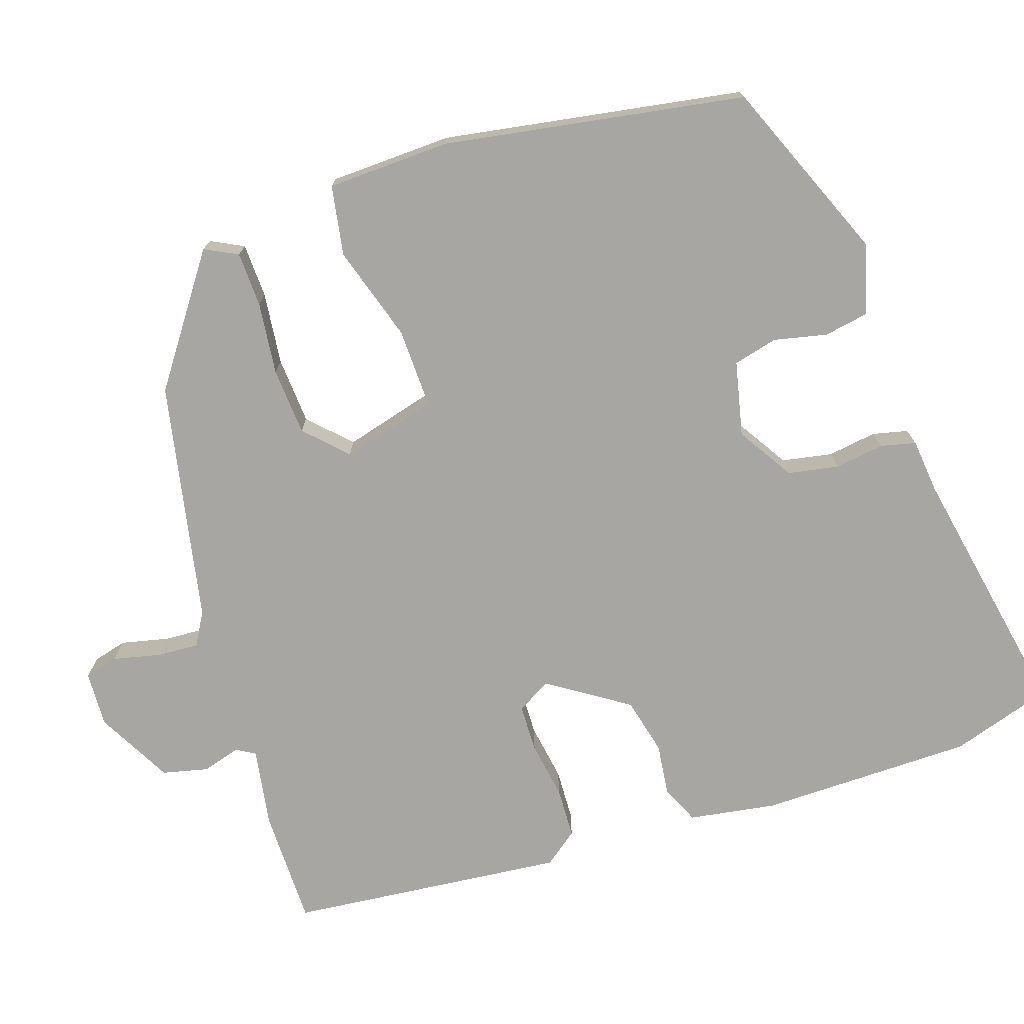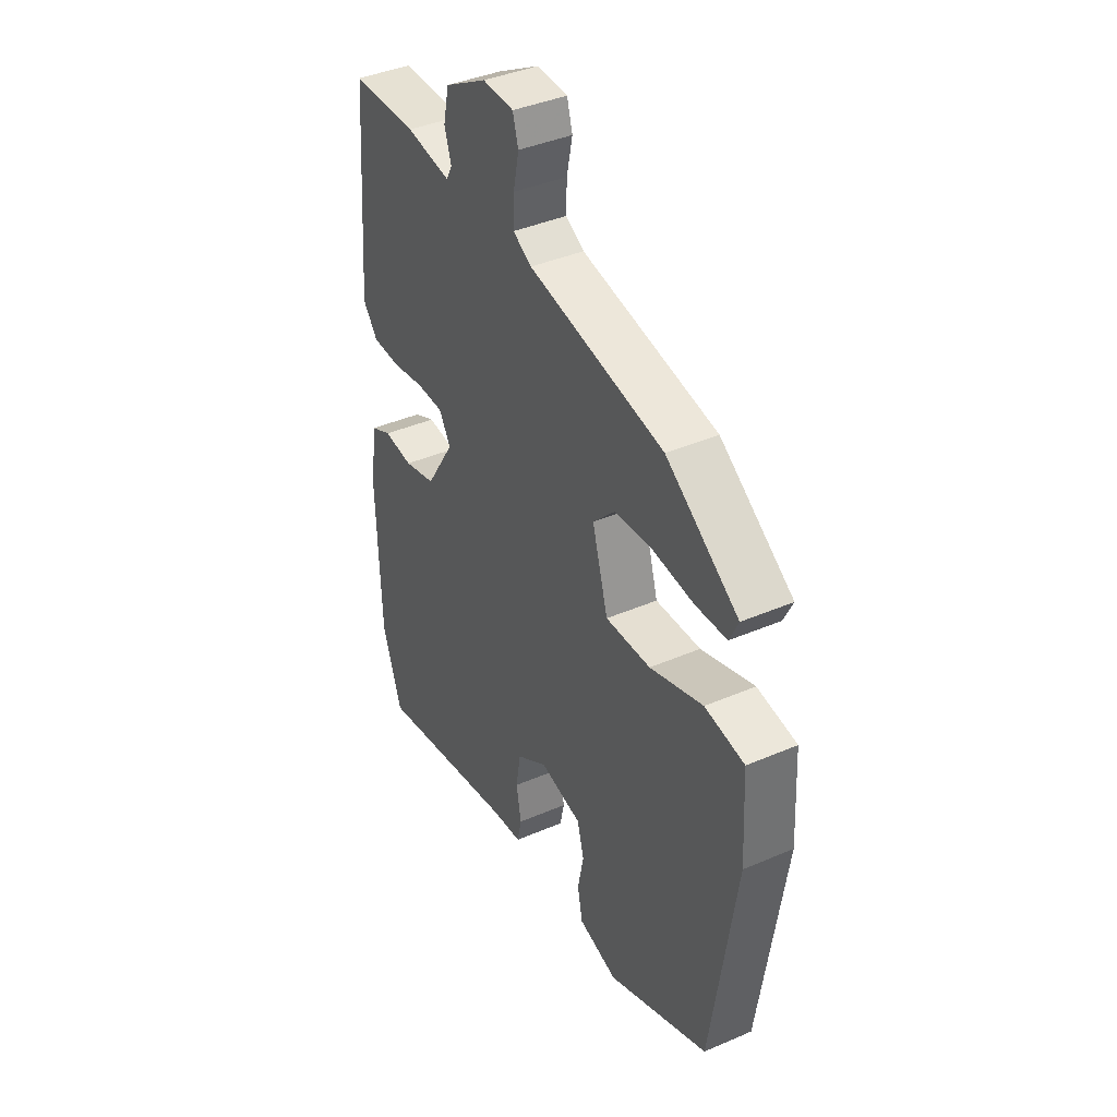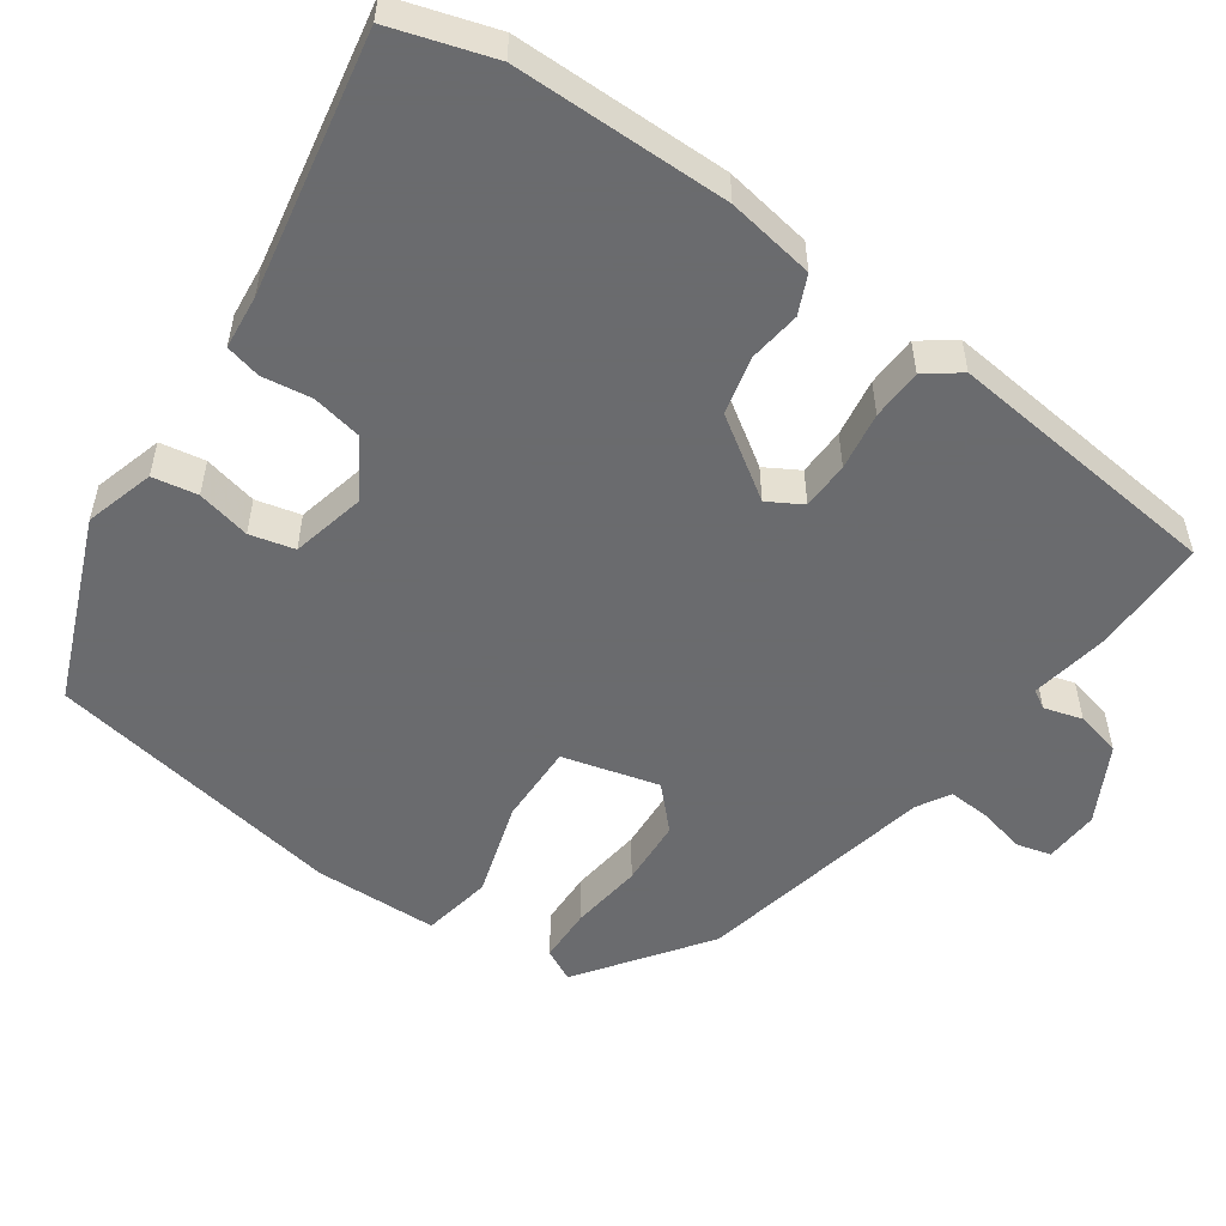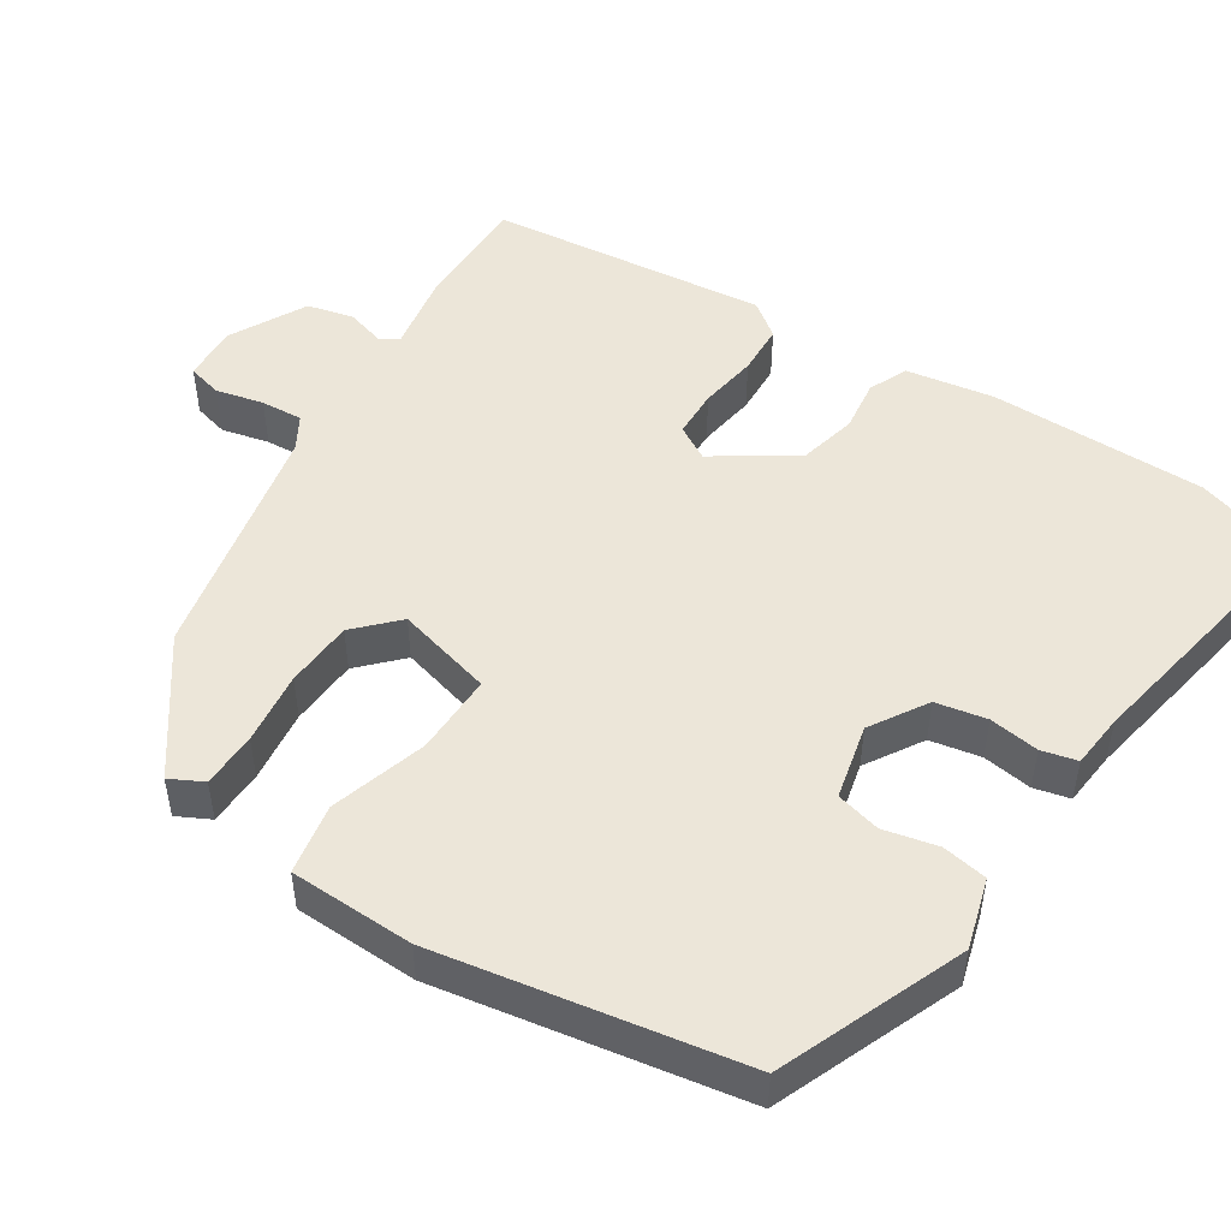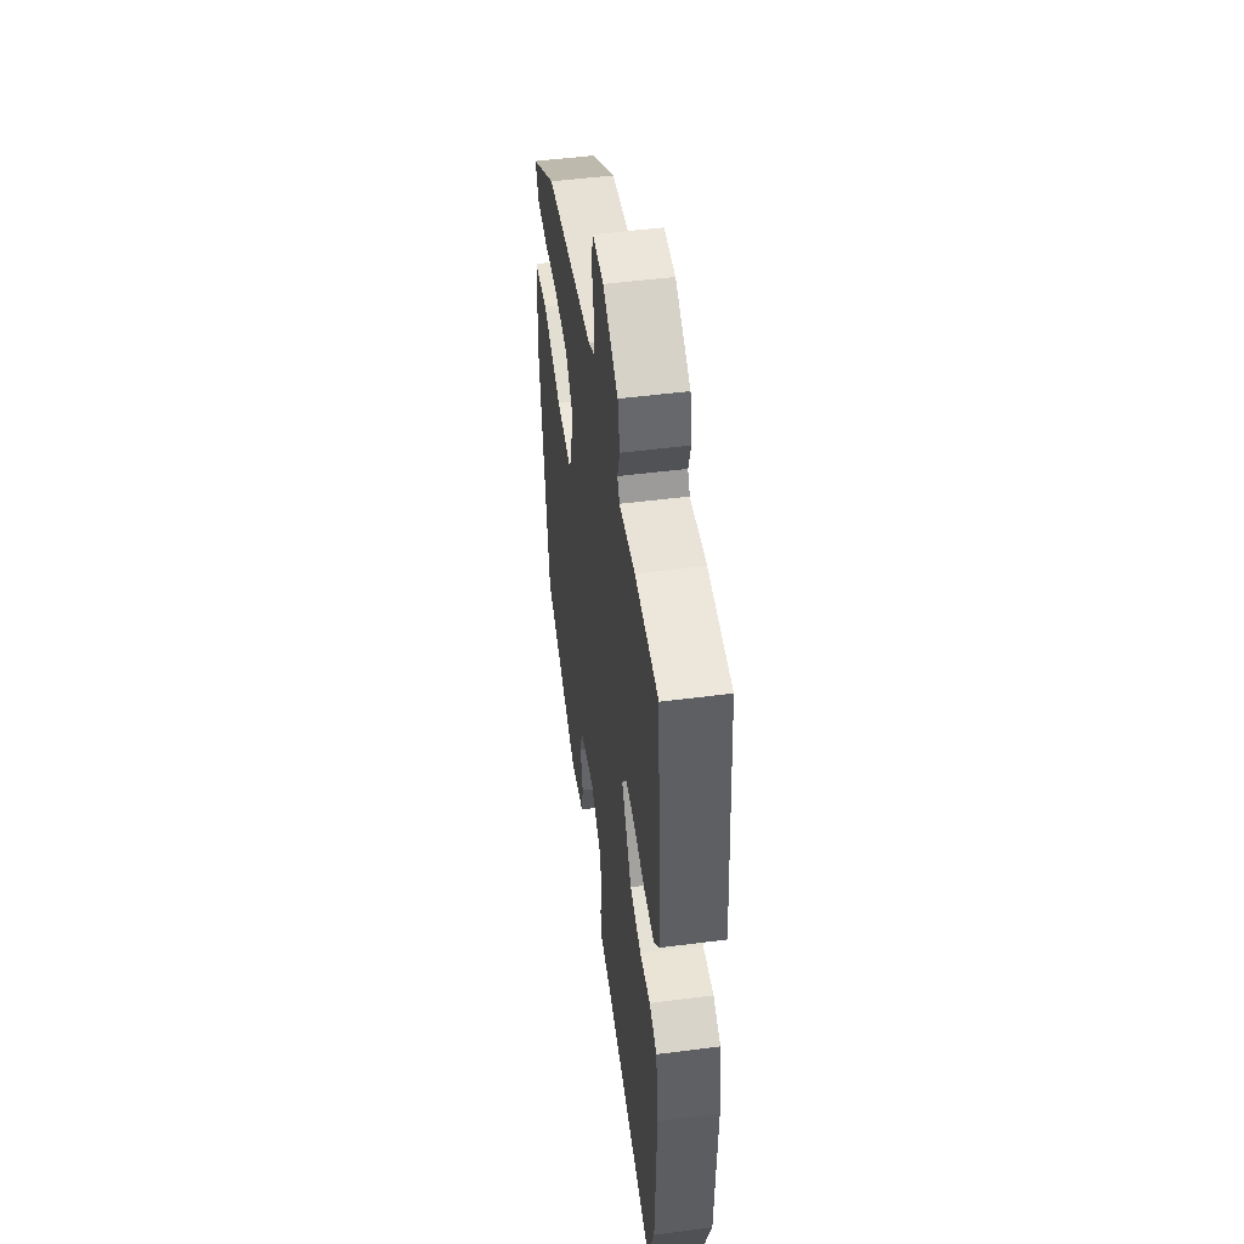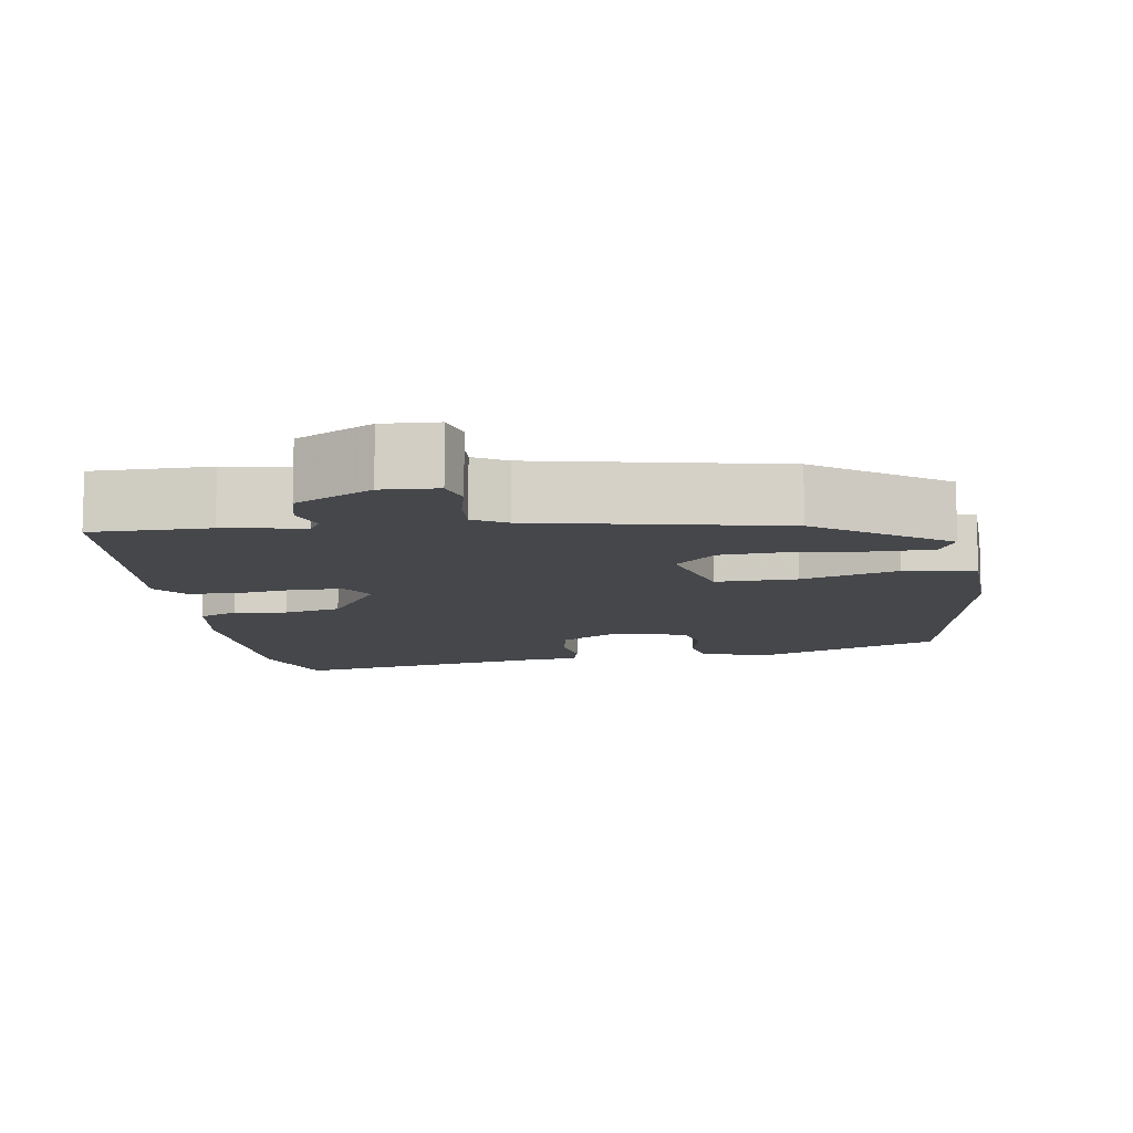
<metadata>
{"format":"obj","ext":"obj","renderer":"f3d","projection":"perspective","resolution":1024,"background":"white","views":[{"elev":-74.2,"azim":107.1,"up":"+Y"},{"elev":40.3,"azim":62.1,"up":"+Z"},{"elev":-53.3,"azim":-126.6,"up":"+Y"},{"elev":49.5,"azim":121.2,"up":"+Y"},{"elev":50.1,"azim":-98.1,"up":"+Z"},{"elev":-10.4,"azim":7.2,"up":"+Y"}]}
</metadata>
<code>
v 0.328 0.07 0.433
v 0.498 0.07 0.318
v 0.477 0.07 0.274
v 0.404 0.07 0.27
v 0.308 0.07 0.279
v 0.219 0.07 0.271
v 0.167 0.07 0.218
v 0.204 0.07 0.092
v 0.31 0.07 0.097
v 0.435 0.07 0.139
v 0.528 0.07 0.125
v 0.537 0.07 -0.038
v 0.479 0.07 -0.437
v 0.24 0.07 -0.542
v 0.148 0.07 -0.518
v 0.136 0.07 -0.459
v 0.15 0.07 -0.388
v 0.134 0.07 -0.33
v 0.035 0.07 -0.31
v -0.038 0.07 -0.358
v -0.049 0.07 -0.425
v -0.038 0.07 -0.49
v -0.048 0.07 -0.537
v -0.119 0.07 -0.546
v -0.459 0.07 -0.619
v -0.504 0.07 -0.487
v -0.513 0.07 -0.204
v -0.497 0.07 -0.088
v -0.447 0.07 -0.064
v -0.378 0.07 -0.071
v -0.303 0.07 -0.051
v -0.236 0.07 0.056
v -0.263 0.07 0.1
v -0.326 0.07 0.1
v -0.402 0.07 0.086
v -0.469 0.07 0.087
v -0.504 0.07 0.131
v -0.475 0.07 0.498
v -0.321 0.07 0.502
v -0.216 0.07 0.487
v -0.202 0.07 0.512
v -0.218 0.07 0.562
v -0.205 0.07 0.623
v -0.106 0.07 0.679
v -0.033 0.07 0.677
v -0.02 0.07 0.632
v -0.033 0.07 0.569
v -0.035 0.07 0.514
v 0.009 0.07 0.49
v 0.328 0 0.433
v 0.498 0 0.318
v 0.477 0 0.274
v 0.404 0 0.27
v 0.308 0 0.279
v 0.219 0 0.271
v 0.167 0 0.218
v 0.204 0 0.092
v 0.31 0 0.097
v 0.435 0 0.139
v 0.528 0 0.125
v 0.537 0 -0.038
v 0.479 0 -0.437
v 0.24 0 -0.542
v 0.148 0 -0.518
v 0.136 0 -0.459
v 0.15 0 -0.388
v 0.134 0 -0.33
v 0.035 0 -0.31
v -0.038 0 -0.358
v -0.049 0 -0.425
v -0.038 0 -0.49
v -0.048 0 -0.537
v -0.119 0 -0.546
v -0.459 0 -0.619
v -0.504 0 -0.487
v -0.513 0 -0.204
v -0.497 0 -0.088
v -0.447 0 -0.064
v -0.378 0 -0.071
v -0.303 0 -0.051
v -0.236 0 0.056
v -0.263 0 0.1
v -0.326 0 0.1
v -0.402 0 0.086
v -0.469 0 0.087
v -0.504 0 0.131
v -0.475 0 0.498
v -0.321 0 0.502
v -0.216 0 0.487
v -0.202 0 0.512
v -0.218 0 0.562
v -0.205 0 0.623
v -0.106 0 0.679
v -0.033 0 0.677
v -0.02 0 0.632
v -0.033 0 0.569
v -0.035 0 0.514
v 0.009 0 0.49
f 45 46 47
f 44 45 47
f 43 44 47
f 42 43 47
f 41 42 47
f 40 41 47 48
f 38 39 40
f 37 38 40
f 36 37 40
f 35 36 40
f 34 35 40
f 40 48 49
f 34 40 49
f 33 34 49
f 28 29 30
f 27 28 30
f 26 27 30
f 25 26 30
f 24 25 30
f 24 30 31
f 23 24 31
f 22 23 31
f 21 22 31
f 20 21 31 32
f 15 16 17
f 14 15 17
f 13 14 17
f 12 13 17
f 11 12 17
f 10 11 17
f 9 10 17
f 8 9 17 18
f 7 8 18 19
f 3 4 5
f 2 3 5
f 1 2 5
f 49 1 5
f 49 5 6
f 49 6 7
f 33 49 7
f 32 33 7
f 7 19 20 32
f 96 95 94
f 96 94 93
f 96 93 92
f 96 92 91
f 96 91 90
f 97 96 90 89
f 89 88 87
f 89 87 86
f 89 86 85
f 89 85 84
f 89 84 83
f 98 97 89
f 98 89 83
f 98 83 82
f 79 78 77
f 79 77 76
f 79 76 75
f 79 75 74
f 79 74 73
f 80 79 73
f 80 73 72
f 80 72 71
f 80 71 70
f 81 80 70 69
f 66 65 64
f 66 64 63
f 66 63 62
f 66 62 61
f 66 61 60
f 66 60 59
f 66 59 58
f 67 66 58 57
f 68 67 57 56
f 54 53 52
f 54 52 51
f 54 51 50
f 54 50 98
f 55 54 98
f 56 55 98
f 56 98 82
f 56 82 81
f 81 69 68 56
f 1 50 51 2
f 2 51 52 3
f 3 52 53 4
f 4 53 54 5
f 5 54 55 6
f 6 55 56 7
f 7 56 57 8
f 8 57 58 9
f 9 58 59 10
f 10 59 60 11
f 11 60 61 12
f 12 61 62 13
f 13 62 63 14
f 14 63 64 15
f 15 64 65 16
f 16 65 66 17
f 17 66 67 18
f 18 67 68 19
f 19 68 69 20
f 20 69 70 21
f 21 70 71 22
f 22 71 72 23
f 23 72 73 24
f 24 73 74 25
f 25 74 75 26
f 26 75 76 27
f 27 76 77 28
f 28 77 78 29
f 29 78 79 30
f 30 79 80 31
f 31 80 81 32
f 32 81 82 33
f 33 82 83 34
f 34 83 84 35
f 35 84 85 36
f 36 85 86 37
f 37 86 87 38
f 38 87 88 39
f 39 88 89 40
f 40 89 90 41
f 41 90 91 42
f 42 91 92 43
f 43 92 93 44
f 44 93 94 45
f 45 94 95 46
f 46 95 96 47
f 47 96 97 48
f 48 97 98 49
f 49 98 50 1

</code>
